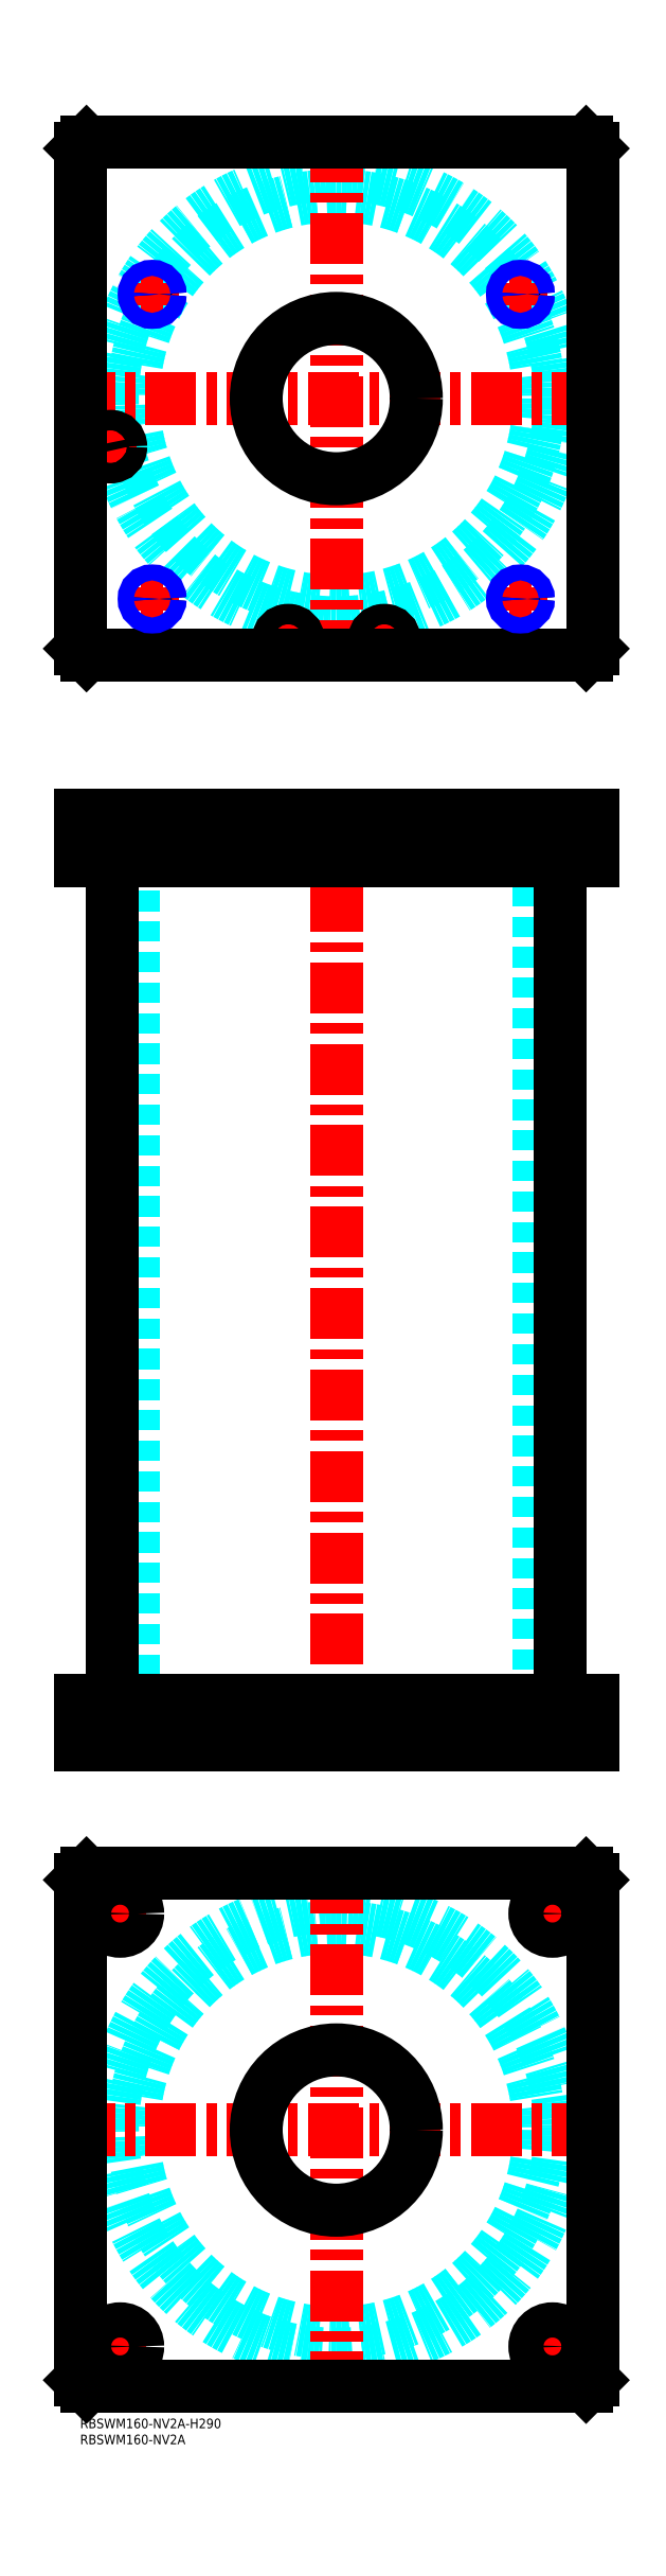
<metadata>
{"format":"dxf","ext":"dxf","renderer":"ezdxf+matplotlib","layout":"modelspace","background":"white","min_lineweight":24,"dpi":150}
</metadata>
<code>
0
SECTION
2
ENTITIES
0
TEXT
8
MSM_PART_NUMBER
10
0
20
-8
30
0
40
3
1
RBSWM160-NV2A
0
TEXT
8
MSM_PART_NUMBER
10
0
20
-3
30
0
40
3
1
RBSWM160-NV2A-H290
0
CIRCLE
8
MSM_DASHED
10
80
20
90
30
0
40
63.3
0
CIRCLE
8
MSM_DASHED
10
80
20
90
30
0
40
69.9
0
LINE
8
MSM_CENTER
10
-5
20
90
30
0
11
165
21
90
31
0
0
LINE
8
MSM_CENTER
10
80
20
5
30
0
11
80
21
175
31
0
0
LINE
8
MSM_CENTER
10
6
20
157.5
30
0
11
19
21
157.5
31
0
0
LINE
8
MSM_CENTER
10
12.5
20
151
30
0
11
12.5
21
164
31
0
0
LINE
8
MSM_CENTER
10
6
20
22.5
30
0
11
19
21
22.5
31
0
0
LINE
8
MSM_CENTER
10
12.5
20
16
30
0
11
12.5
21
29
31
0
0
LINE
8
MSM_CENTER
10
141
20
157.5
30
0
11
154
21
157.5
31
0
0
LINE
8
MSM_CENTER
10
147.5
20
151
30
0
11
147.5
21
164
31
0
0
LINE
8
MSM_CENTER
10
141
20
22.5
30
0
11
154
21
22.5
31
0
0
LINE
8
MSM_CENTER
10
147.5
20
16
30
0
11
147.5
21
29
31
0
0
CIRCLE
8
MSM_CONTINUOUS
10
12.5
20
157.5
30
0
40
5.5
0
LINE
8
MSM_CONTINUOUS
10
2
20
170
30
0
11
158
21
170
31
0
0
CIRCLE
8
MSM_CONTINUOUS
10
80
20
90
30
0
40
25
0
CIRCLE
8
MSM_CONTINUOUS
10
12.5
20
22.5
30
0
40
5.5
0
CIRCLE
8
MSM_CONTINUOUS
10
147.5
20
157.5
30
0
40
5.5
0
CIRCLE
8
MSM_CONTINUOUS
10
147.5
20
22.5
30
0
40
5.5
0
LINE
8
MSM_CONTINUOUS
10
2
20
10
30
0
11
0
21
12
31
0
0
LINE
8
MSM_CONTINUOUS
10
158
20
10
30
0
11
2
21
10
31
0
0
LINE
8
MSM_CONTINUOUS
10
160
20
12
30
0
11
158
21
10
31
0
0
LINE
8
MSM_CONTINUOUS
10
160
20
168
30
0
11
160
21
12
31
0
0
LINE
8
MSM_CONTINUOUS
10
158
20
170
30
0
11
160
21
168
31
0
0
LINE
8
MSM_CONTINUOUS
10
0
20
168
30
0
11
2
21
170
31
0
0
LINE
8
MSM_CONTINUOUS
10
0
20
12
30
0
11
0
21
168
31
0
0
LINE
8
MSM_DASHED
10
7
20
488
30
0
11
7
21
486
31
0
0
LINE
8
MSM_DASHED
10
12
20
486
30
0
11
12
21
488
31
0
0
LINE
8
MSM_DASHED
10
6.5
20
499.8
30
0
11
6.5
21
488
31
0
0
LINE
8
MSM_DASHED
10
12.5
20
488
30
0
11
12.5
21
499.8
31
0
0
LINE
8
MSM_DASHED
10
12.5
20
488
30
0
11
6.5
21
488
31
0
0
LINE
8
MSM_DASHED
10
12.5
20
499.8
30
0
11
12.7
21
500
31
0
0
LINE
8
MSM_DASHED
10
6.3
20
500
30
0
11
6.5
21
499.8
31
0
0
LINE
8
MSM_DASHED
10
12.5
20
499.8
30
0
11
6.5
21
499.8
31
0
0
LINE
8
MSM_DASHED
10
55
20
500
30
0
11
55
21
486
31
0
0
LINE
8
MSM_DASHED
10
105
20
486
30
0
11
105
21
500
31
0
0
LINE
8
MSM_DASHED
10
55
20
224
30
0
11
55
21
210
31
0
0
LINE
8
MSM_DASHED
10
105
20
210
30
0
11
105
21
224
31
0
0
LINE
8
MSM_DASHED
10
16.7
20
486
30
0
11
16.7
21
224
31
0
0
LINE
8
MSM_DASHED
10
143.3
20
224
30
0
11
143.3
21
486
31
0
0
LINE
8
MSM_DASHED
10
20.43
20
499.6
30
0
11
20.43
21
487.6
31
0
0
LINE
8
MSM_DASHED
10
24.57
20
487.6
30
0
11
24.57
21
499.6
31
0
0
LINE
8
MSM_DASHED
10
22.5
20
486.4
30
0
11
24.57
21
487.6
31
0
0
LINE
8
MSM_DASHED
10
20.43
20
487.6
30
0
11
22.5
21
486.4
31
0
0
LINE
8
MSM_DASHED
10
24.57
20
487.6
30
0
11
20.43
21
487.6
31
0
0
LINE
8
MSM_DASHED
10
137.5
20
486.4
30
0
11
139.6
21
487.6
31
0
0
LINE
8
MSM_DASHED
10
135.4
20
487.6
30
0
11
137.5
21
486.4
31
0
0
LINE
8
MSM_DASHED
10
135.4
20
499.6
30
0
11
135.4
21
487.6
31
0
0
LINE
8
MSM_DASHED
10
139.6
20
487.6
30
0
11
139.6
21
499.6
31
0
0
LINE
8
MSM_DASHED
10
139.6
20
487.6
30
0
11
135.4
21
487.6
31
0
0
LINE
8
MSM_DASHED
10
139.6
20
499.6
30
0
11
140
21
500
31
0
0
LINE
8
MSM_DASHED
10
135
20
500
30
0
11
135.4
21
499.6
31
0
0
LINE
8
MSM_DASHED
10
139.6
20
499.6
30
0
11
135.4
21
499.6
31
0
0
LINE
8
MSM_DASHED
10
24.57
20
499.6
30
0
11
25
21
500
31
0
0
LINE
8
MSM_DASHED
10
20
20
500
30
0
11
20.43
21
499.6
31
0
0
LINE
8
MSM_DASHED
10
24.57
20
499.6
30
0
11
20.43
21
499.6
31
0
0
LINE
8
MSM_DASHED
10
153
20
210
30
0
11
153
21
224
31
0
0
LINE
8
MSM_DASHED
10
142
20
224
30
0
11
142
21
210
31
0
0
LINE
8
MSM_DASHED
10
18
20
210
30
0
11
18
21
224
31
0
0
LINE
8
MSM_DASHED
10
7
20
224
30
0
11
7
21
210
31
0
0
LINE
8
MSM_DASHED
10
92.5
20
488
30
0
11
92.5
21
486
31
0
0
LINE
8
MSM_DASHED
10
97.5
20
486
30
0
11
97.5
21
488
31
0
0
LINE
8
MSM_DASHED
10
62.5
20
488
30
0
11
62.5
21
486
31
0
0
LINE
8
MSM_DASHED
10
67.5
20
486
30
0
11
67.5
21
488
31
0
0
LINE
8
MSM_DASHED
10
92
20
499.8
30
0
11
92
21
488
31
0
0
LINE
8
MSM_DASHED
10
98
20
488
30
0
11
98
21
499.8
31
0
0
LINE
8
MSM_DASHED
10
98
20
488
30
0
11
92
21
488
31
0
0
LINE
8
MSM_DASHED
10
62
20
499.8
30
0
11
62
21
488
31
0
0
LINE
8
MSM_DASHED
10
68
20
488
30
0
11
68
21
499.8
31
0
0
LINE
8
MSM_DASHED
10
68
20
488
30
0
11
62
21
488
31
0
0
LINE
8
MSM_DASHED
10
98
20
499.8
30
0
11
98.2
21
500
31
0
0
LINE
8
MSM_DASHED
10
91.8
20
500
30
0
11
92
21
499.8
31
0
0
LINE
8
MSM_DASHED
10
98
20
499.8
30
0
11
92
21
499.8
31
0
0
LINE
8
MSM_DASHED
10
68
20
499.8
30
0
11
68.2
21
500
31
0
0
LINE
8
MSM_DASHED
10
61.8
20
500
30
0
11
62
21
499.8
31
0
0
LINE
8
MSM_DASHED
10
68
20
499.8
30
0
11
62
21
499.8
31
0
0
LINE
8
MSM_DASHED
10
25
20
500
30
0
11
25
21
490
31
0
0
LINE
8
MSM_DASHED
10
24.57
20
489.3
30
0
11
25
21
490
31
0
0
LINE
8
MSM_DASHED
10
25
20
490
30
0
11
20
21
490
31
0
0
LINE
8
MSM_DASHED
10
20
20
500
30
0
11
20
21
490
31
0
0
LINE
8
MSM_DASHED
10
20.43
20
489.3
30
0
11
20
21
490
31
0
0
LINE
8
MSM_DASHED
10
140
20
500
30
0
11
140
21
490
31
0
0
LINE
8
MSM_DASHED
10
139.6
20
489.3
30
0
11
140
21
490
31
0
0
LINE
8
MSM_DASHED
10
140
20
490
30
0
11
135
21
490
31
0
0
LINE
8
MSM_DASHED
10
135
20
500
30
0
11
135
21
490
31
0
0
LINE
8
MSM_DASHED
10
135.4
20
489.3
30
0
11
135
21
490
31
0
0
LINE
8
MSM_CENTER
10
12.5
20
225
30
0
11
12.5
21
209
31
0
0
LINE
8
MSM_CENTER
10
147.5
20
225
30
0
11
147.5
21
209
31
0
0
LINE
8
MSM_CENTER
10
95
20
501
30
0
11
95
21
485
31
0
0
LINE
8
MSM_CENTER
10
65
20
501
30
0
11
65
21
485
31
0
0
LINE
8
MSM_CENTER
10
9.5
20
501
30
0
11
9.5
21
485
31
0
0
LINE
8
MSM_CENTER
10
80
20
505
30
0
11
80
21
205
31
0
0
LINE
8
MSM_CENTER
10
22.5
20
501
30
0
11
22.5
21
485.4
31
0
0
LINE
8
MSM_CENTER
10
137.5
20
501
30
0
11
137.5
21
485.4
31
0
0
LINE
8
MSM_CONTINUOUS
10
10.1
20
486
30
0
11
10.1
21
224
31
0
0
LINE
8
MSM_CONTINUOUS
10
149.9
20
224
30
0
11
149.9
21
486
31
0
0
LINE
8
MSM_CONTINUOUS
10
2.71e-14
20
500
30
0
11
160
21
500
31
0
0
LINE
8
MSM_CONTINUOUS
10
2.71e-14
20
486
30
0
11
160
21
486
31
0
0
LINE
8
MSM_CONTINUOUS
10
160
20
500
30
0
11
160
21
486
31
0
0
LINE
8
MSM_CONTINUOUS
10
158
20
500
30
0
11
158
21
486
31
0
0
LINE
8
MSM_CONTINUOUS
10
2
20
500
30
0
11
2
21
486
31
0
0
LINE
8
MSM_CONTINUOUS
10
2.71e-14
20
500
30
0
11
2.71e-14
21
486
31
0
0
LINE
8
MSM_CONTINUOUS
10
1.29e-14
20
210
30
0
11
1.29e-14
21
224
31
0
0
LINE
8
MSM_CONTINUOUS
10
2
20
210
30
0
11
2
21
224
31
0
0
LINE
8
MSM_CONTINUOUS
10
1.29e-14
20
224
30
0
11
160
21
224
31
0
0
LINE
8
MSM_CONTINUOUS
10
158
20
210
30
0
11
158
21
224
31
0
0
LINE
8
MSM_CONTINUOUS
10
1.29e-14
20
210
30
0
11
160
21
210
31
0
0
LINE
8
MSM_CONTINUOUS
10
160
20
210
30
0
11
160
21
224
31
0
0
CIRCLE
8
MSM_DASHED
10
80
20
630
30
0
40
63.3
0
ARC
8
MSM_DASHED
10
80
20
630
30
0
40
69.9
50
193
51
191
0
LINE
8
MSM_CENTER
10
19
20
662.5
30
0
11
26
21
662.5
31
0
0
LINE
8
MSM_CENTER
10
22.5
20
659
30
0
11
22.5
21
666
31
0
0
LINE
8
MSM_CENTER
10
134
20
662.5
30
0
11
141
21
662.5
31
0
0
LINE
8
MSM_CENTER
10
137.5
20
659
30
0
11
137.5
21
666
31
0
0
LINE
8
MSM_CENTER
10
134
20
567.5
30
0
11
141
21
567.5
31
0
0
LINE
8
MSM_CENTER
10
137.5
20
564
30
0
11
137.5
21
571
31
0
0
LINE
8
MSM_CENTER
10
90.5
20
554.5
30
0
11
99.5
21
554.5
31
0
0
LINE
8
MSM_CENTER
10
95
20
550
30
0
11
95
21
559
31
0
0
LINE
8
MSM_CENTER
10
5.3
20
615
30
0
11
13.7
21
615
31
0
0
LINE
8
MSM_CENTER
10
9.5
20
610.8
30
0
11
9.5
21
619.2
31
0
0
LINE
8
MSM_CENTER
10
60.8
20
554.5
30
0
11
69.2
21
554.5
31
0
0
LINE
8
MSM_CENTER
10
65
20
550.3
30
0
11
65
21
558.7
31
0
0
LINE
8
MSM_CENTER
10
19
20
567.5
30
0
11
26
21
567.5
31
0
0
LINE
8
MSM_CENTER
10
22.5
20
564
30
0
11
22.5
21
571
31
0
0
LINE
8
MSM_CENTER
10
-5
20
630
30
0
11
165
21
630
31
0
0
LINE
8
MSM_CENTER
10
80
20
545
30
0
11
80
21
715
31
0
0
ARC
8
MSM_CONTINUOUS
10
80
20
630
30
0
40
69.9
50
191
51
193
0
CIRCLE
8
MSM_CONTINUOUS
10
9.5
20
615
30
0
40
2.5
0
CIRCLE
8
MSM_CONTINUOUS
10
95
20
554.5
30
0
40
2.5
0
CIRCLE
8
MSM_CONTINUOUS
10
65
20
554.5
30
0
40
2.5
0
CIRCLE
8
MSM_CONTINUOUS
10
22.5
20
662.5
30
0
40
2.067
0
CIRCLE
8
MSM_CONTINUOUS
10
137.5
20
662.5
30
0
40
2.067
0
CIRCLE
8
MSM_CONTINUOUS
10
137.5
20
567.5
30
0
40
2.067
0
LINE
8
MSM_CONTINUOUS
10
2
20
550
30
0
11
158
21
550
31
0
0
LINE
8
MSM_CONTINUOUS
10
158
20
710
30
0
11
2
21
710
31
0
0
LINE
8
MSM_CONTINUOUS
10
160
20
708
30
0
11
158
21
710
31
0
0
LINE
8
MSM_CONTINUOUS
10
160
20
552
30
0
11
160
21
708
31
0
0
LINE
8
MSM_CONTINUOUS
10
158
20
550
30
0
11
160
21
552
31
0
0
LINE
8
MSM_CONTINUOUS
10
4.26e-14
20
552
30
0
11
2
21
550
31
0
0
LINE
8
MSM_CONTINUOUS
10
4.26e-14
20
708
30
0
11
4.26e-14
21
552
31
0
0
LINE
8
MSM_CONTINUOUS
10
2
20
710
30
0
11
4.26e-14
21
708
31
0
0
CIRCLE
8
MSM_CONTINUOUS
10
80
20
630
30
0
40
25
0
CIRCLE
8
MSM_CONTINUOUS
10
95
20
554.5
30
0
40
3
0
CIRCLE
8
MSM_CONTINUOUS
10
95
20
554.5
30
0
40
3.2
0
CIRCLE
8
MSM_CONTINUOUS
10
9.5
20
615
30
0
40
3
0
CIRCLE
8
MSM_CONTINUOUS
10
9.5
20
615
30
0
40
3.2
0
CIRCLE
8
MSM_CONTINUOUS
10
65
20
554.5
30
0
40
3
0
CIRCLE
8
MSM_CONTINUOUS
10
65
20
554.5
30
0
40
3.2
0
CIRCLE
8
MSM_CONTINUOUS
10
22.5
20
567.5
30
0
40
2.067
0
CIRCLE
8
MSM_NARROW
10
137.5
20
662.5
30
0
40
2.5
0
CIRCLE
8
MSM_NARROW
10
22.5
20
567.5
30
0
40
2.5
0
CIRCLE
8
MSM_NARROW
10
137.5
20
567.5
30
0
40
2.5
0
CIRCLE
8
MSM_NARROW
10
22.5
20
662.5
30
0
40
2.5
0
ENDSEC
0
EOF

</code>
